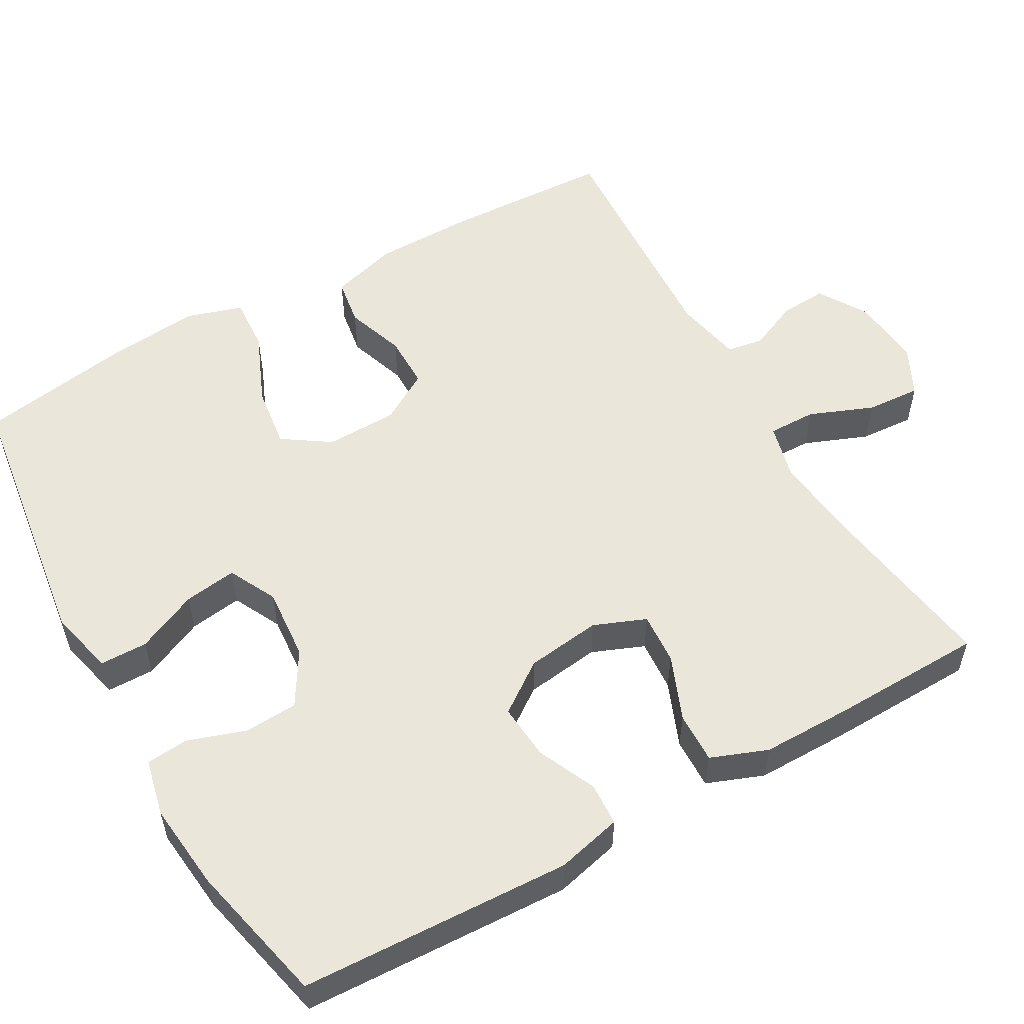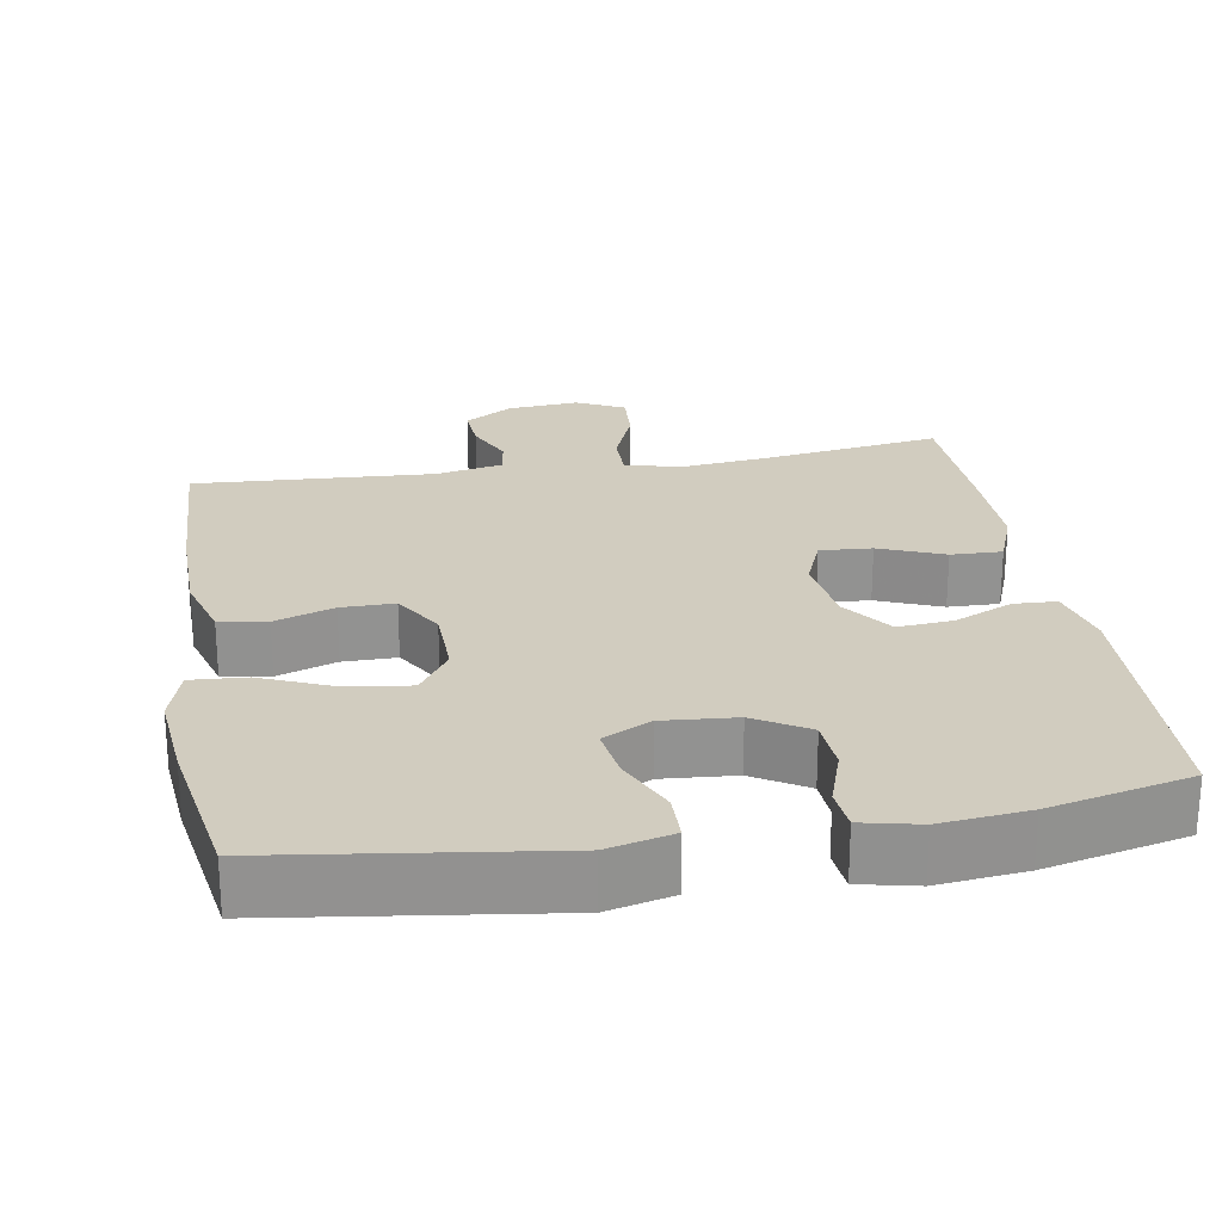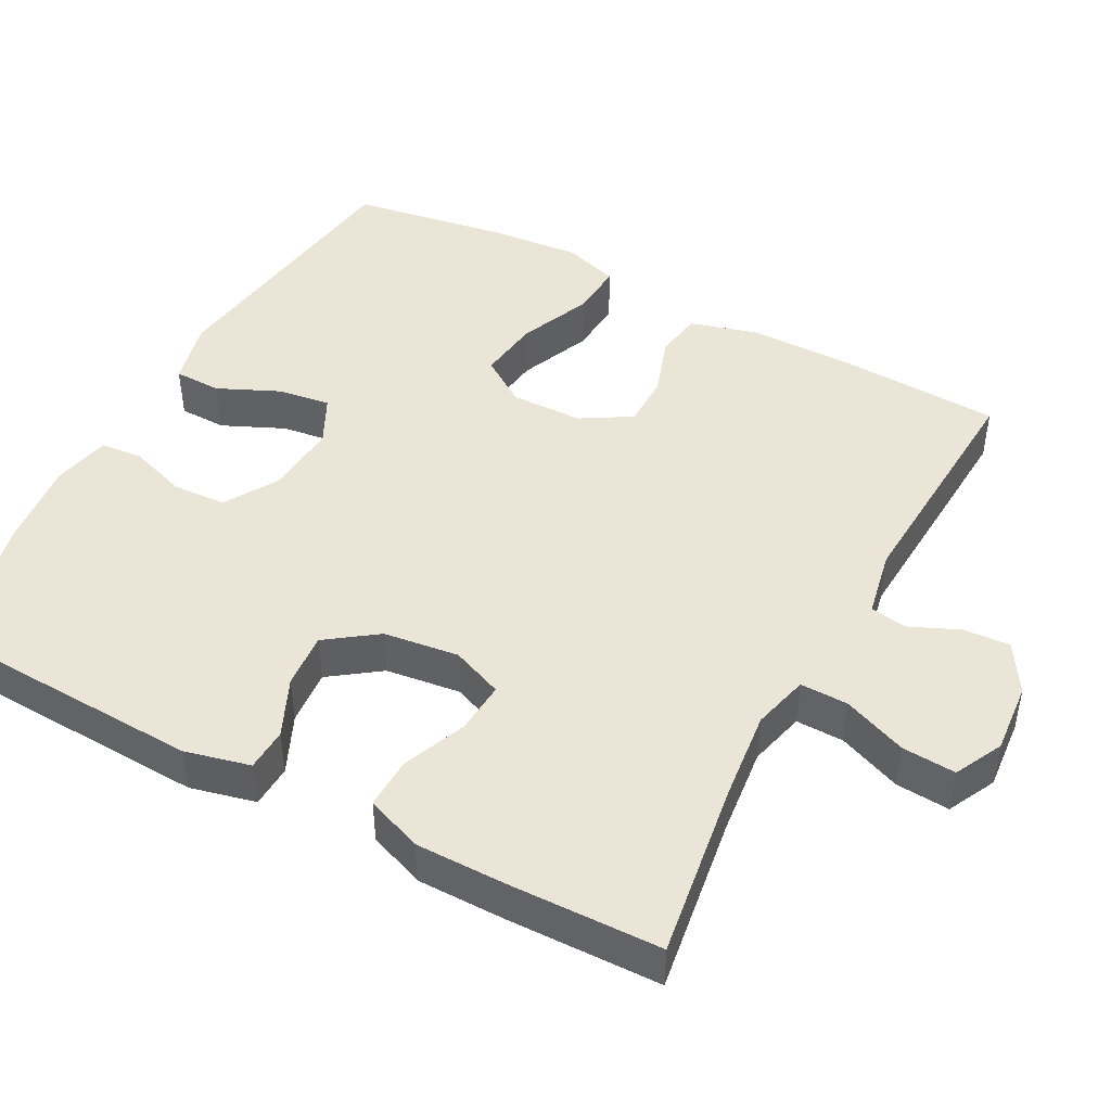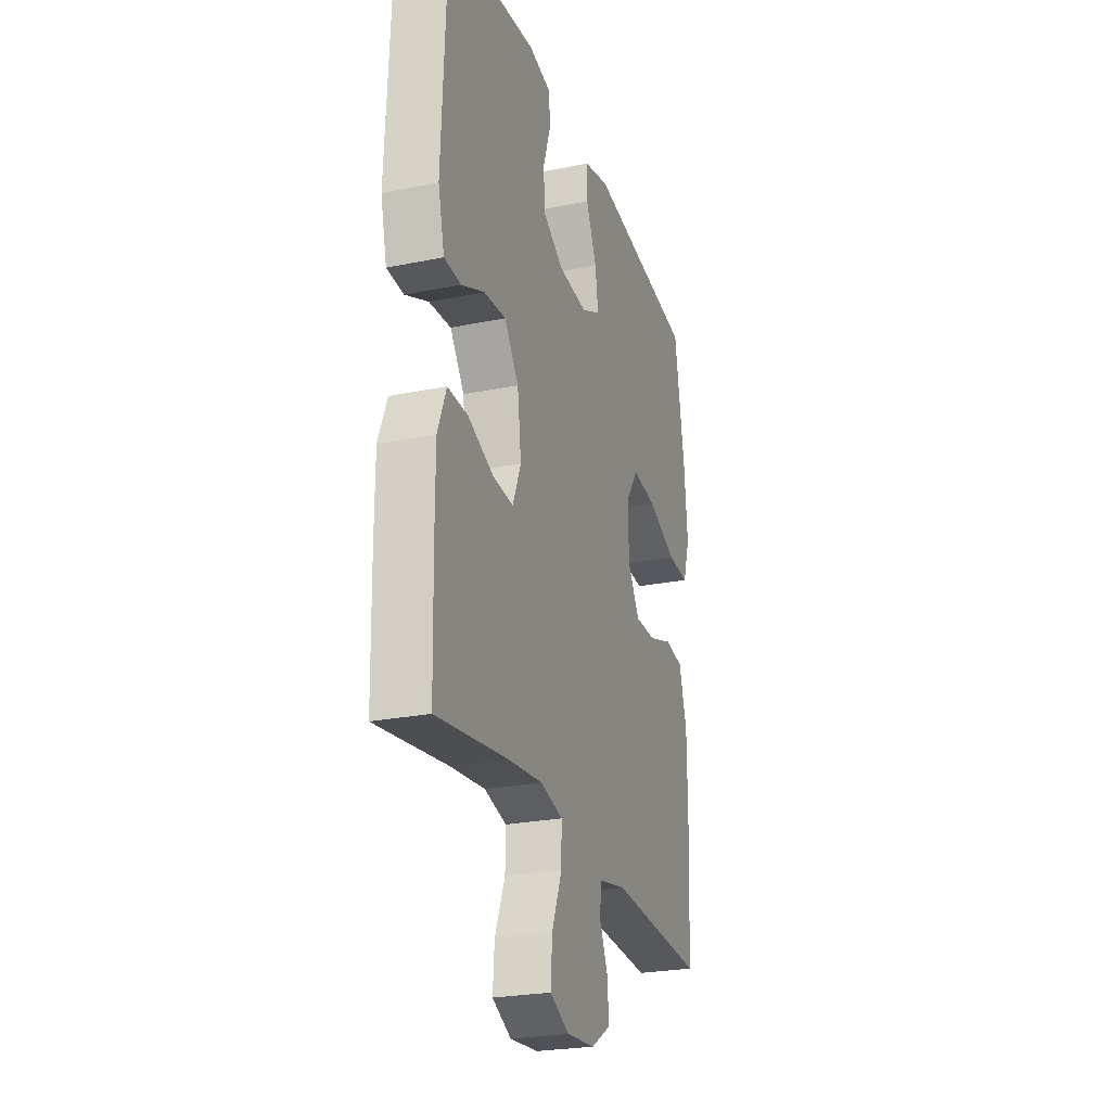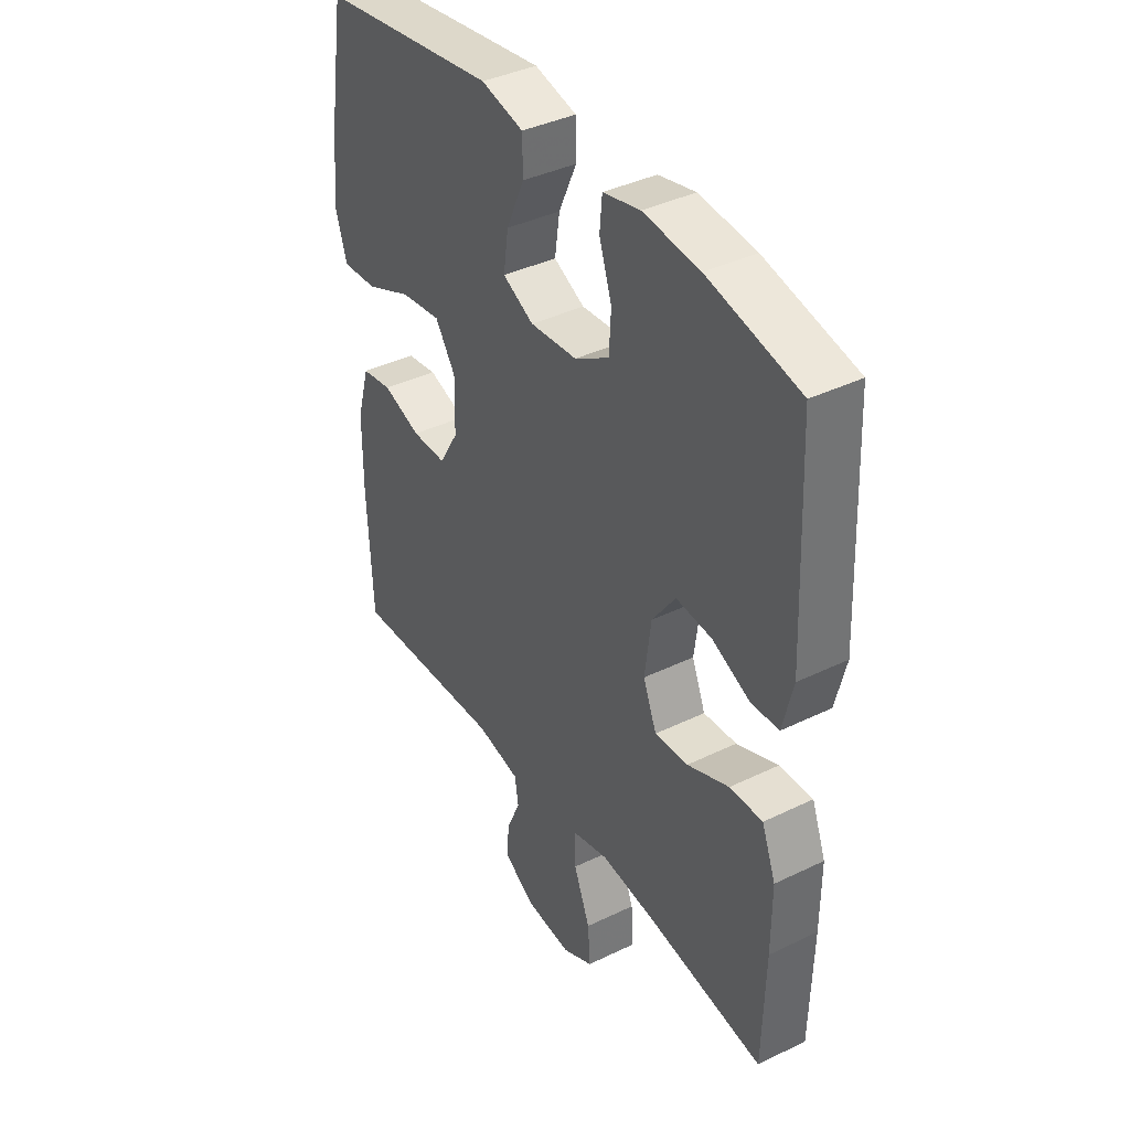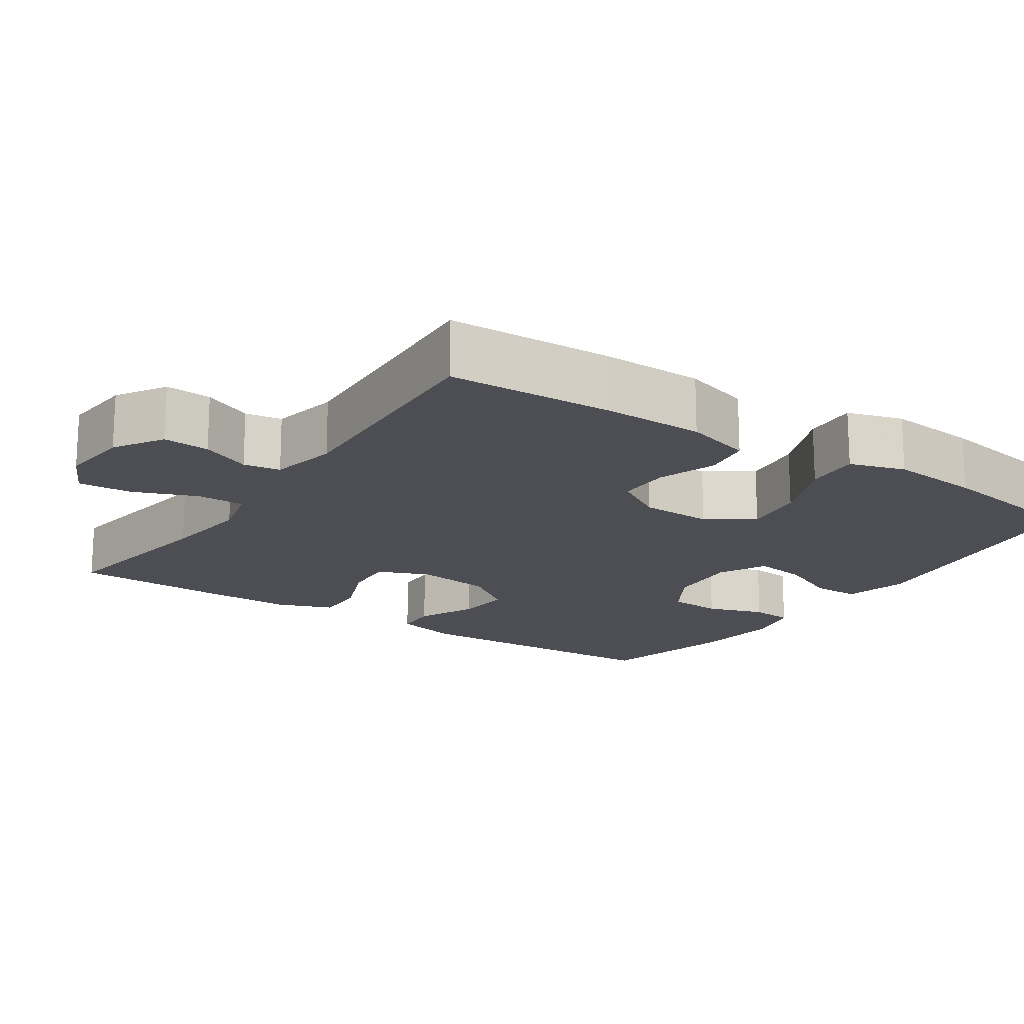
<metadata>
{"format":"obj","ext":"obj","renderer":"f3d","projection":"perspective","resolution":1024,"background":"white","views":[{"elev":54.8,"azim":60.4,"up":"+Y"},{"elev":24.1,"azim":-9.7,"up":"+Y"},{"elev":45.8,"azim":118.1,"up":"+Y"},{"elev":-25.2,"azim":108.2,"up":"+Z"},{"elev":39.3,"azim":58.8,"up":"+Z"},{"elev":-17.4,"azim":-124.1,"up":"+Y"}]}
</metadata>
<code>
v 0.5 0.07 0.5
v 0.516 0.07 0.141
v 0.495 0.07 0.054
v 0.438 0.07 0.051
v 0.36 0.07 0.086
v 0.286 0.07 0.092
v 0.238 0.07 0.025
v 0.225 0.07 -0.075
v 0.253 0.07 -0.144
v 0.322 0.07 -0.139
v 0.408 0.07 -0.104
v 0.476 0.07 -0.102
v 0.505 0.07 -0.177
v 0.505 0.07 -0.297
v 0.5 0.07 -0.5
v 0.262 0.07 -0.465
v 0.144 0.07 -0.452
v 0.069 0.07 -0.471
v 0.07 0.07 -0.535
v 0.104 0.07 -0.62
v 0.109 0.07 -0.692
v 0.045 0.07 -0.724
v -0.05 0.07 -0.716
v -0.115 0.07 -0.676
v -0.111 0.07 -0.614
v -0.082 0.07 -0.548
v -0.09 0.07 -0.499
v -0.18 0.07 -0.481
v -0.5 0.07 -0.5
v -0.51 0.07 -0.279
v -0.509 0.07 -0.144
v -0.483 0.07 -0.054
v -0.42 0.07 -0.044
v -0.341 0.07 -0.071
v -0.27 0.07 -0.071
v -0.23 0.07 -0.004
v -0.228 0.07 0.092
v -0.27 0.07 0.154
v -0.353 0.07 0.143
v -0.449 0.07 0.102
v -0.522 0.07 0.097
v -0.545 0.07 0.171
v -0.534 0.07 0.292
v -0.5 0.07 0.5
v -0.136 0.07 0.551
v -0.049 0.07 0.53
v -0.048 0.07 0.467
v -0.085 0.07 0.385
v -0.095 0.07 0.315
v -0.031 0.07 0.283
v 0.066 0.07 0.291
v 0.137 0.07 0.334
v 0.141 0.07 0.405
v 0.115 0.07 0.482
v 0.12 0.07 0.538
v 0.196 0.07 0.555
v 0.312 0.07 0.543
v 0.5 0 0.5
v 0.516 0 0.141
v 0.495 0 0.054
v 0.438 0 0.051
v 0.36 0 0.086
v 0.286 0 0.092
v 0.238 0 0.025
v 0.225 0 -0.075
v 0.253 0 -0.144
v 0.322 0 -0.139
v 0.408 0 -0.104
v 0.476 0 -0.102
v 0.505 0 -0.177
v 0.505 0 -0.297
v 0.5 0 -0.5
v 0.262 0 -0.465
v 0.144 0 -0.452
v 0.069 0 -0.471
v 0.07 0 -0.535
v 0.104 0 -0.62
v 0.109 0 -0.692
v 0.045 0 -0.724
v -0.05 0 -0.716
v -0.115 0 -0.676
v -0.111 0 -0.614
v -0.082 0 -0.548
v -0.09 0 -0.499
v -0.18 0 -0.481
v -0.5 0 -0.5
v -0.51 0 -0.279
v -0.509 0 -0.144
v -0.483 0 -0.054
v -0.42 0 -0.044
v -0.341 0 -0.071
v -0.27 0 -0.071
v -0.23 0 -0.004
v -0.228 0 0.092
v -0.27 0 0.154
v -0.353 0 0.143
v -0.449 0 0.102
v -0.522 0 0.097
v -0.545 0 0.171
v -0.534 0 0.292
v -0.5 0 0.5
v -0.136 0 0.551
v -0.049 0 0.53
v -0.048 0 0.467
v -0.085 0 0.385
v -0.095 0 0.315
v -0.031 0 0.283
v 0.066 0 0.291
v 0.137 0 0.334
v 0.141 0 0.405
v 0.115 0 0.482
v 0.12 0 0.538
v 0.196 0 0.555
v 0.312 0 0.543
f 53 54 55 56
f 52 53 56 57
f 45 46 47 48
f 45 48 49
f 44 45 49
f 43 44 49 50
f 39 40 41 42
f 38 39 42 43
f 31 32 33 34
f 31 34 35
f 28 29 30 31
f 27 28 31 35
f 23 24 25 26
f 23 26 27
f 22 23 27
f 19 20 21 22
f 18 19 22 27
f 17 18 27 35
f 13 14 15 16
f 10 11 12 13
f 9 10 13 16
f 8 9 16 17
f 2 3 4 5
f 2 5 6
f 52 57 1 2
f 51 52 2 6
f 50 51 6 7
f 38 43 50 7
f 37 38 7 8
f 36 37 8 17
f 17 35 36
f 113 112 111 110
f 114 113 110 109
f 105 104 103 102
f 106 105 102
f 106 102 101
f 107 106 101 100
f 99 98 97 96
f 100 99 96 95
f 91 90 89 88
f 92 91 88
f 88 87 86 85
f 92 88 85 84
f 83 82 81 80
f 84 83 80
f 84 80 79
f 79 78 77 76
f 84 79 76 75
f 92 84 75 74
f 73 72 71 70
f 70 69 68 67
f 73 70 67 66
f 74 73 66 65
f 62 61 60 59
f 63 62 59
f 59 58 114 109
f 63 59 109 108
f 64 63 108 107
f 64 107 100 95
f 65 64 95 94
f 74 65 94 93
f 93 92 74
f 1 58 59 2
f 2 59 60 3
f 3 60 61 4
f 4 61 62 5
f 5 62 63 6
f 6 63 64 7
f 7 64 65 8
f 8 65 66 9
f 9 66 67 10
f 10 67 68 11
f 11 68 69 12
f 12 69 70 13
f 13 70 71 14
f 14 71 72 15
f 15 72 73 16
f 16 73 74 17
f 17 74 75 18
f 18 75 76 19
f 19 76 77 20
f 20 77 78 21
f 21 78 79 22
f 22 79 80 23
f 23 80 81 24
f 24 81 82 25
f 25 82 83 26
f 26 83 84 27
f 27 84 85 28
f 28 85 86 29
f 29 86 87 30
f 30 87 88 31
f 31 88 89 32
f 32 89 90 33
f 33 90 91 34
f 34 91 92 35
f 35 92 93 36
f 36 93 94 37
f 37 94 95 38
f 38 95 96 39
f 39 96 97 40
f 40 97 98 41
f 41 98 99 42
f 42 99 100 43
f 43 100 101 44
f 44 101 102 45
f 45 102 103 46
f 46 103 104 47
f 47 104 105 48
f 48 105 106 49
f 49 106 107 50
f 50 107 108 51
f 51 108 109 52
f 52 109 110 53
f 53 110 111 54
f 54 111 112 55
f 55 112 113 56
f 56 113 114 57
f 57 114 58 1

</code>
